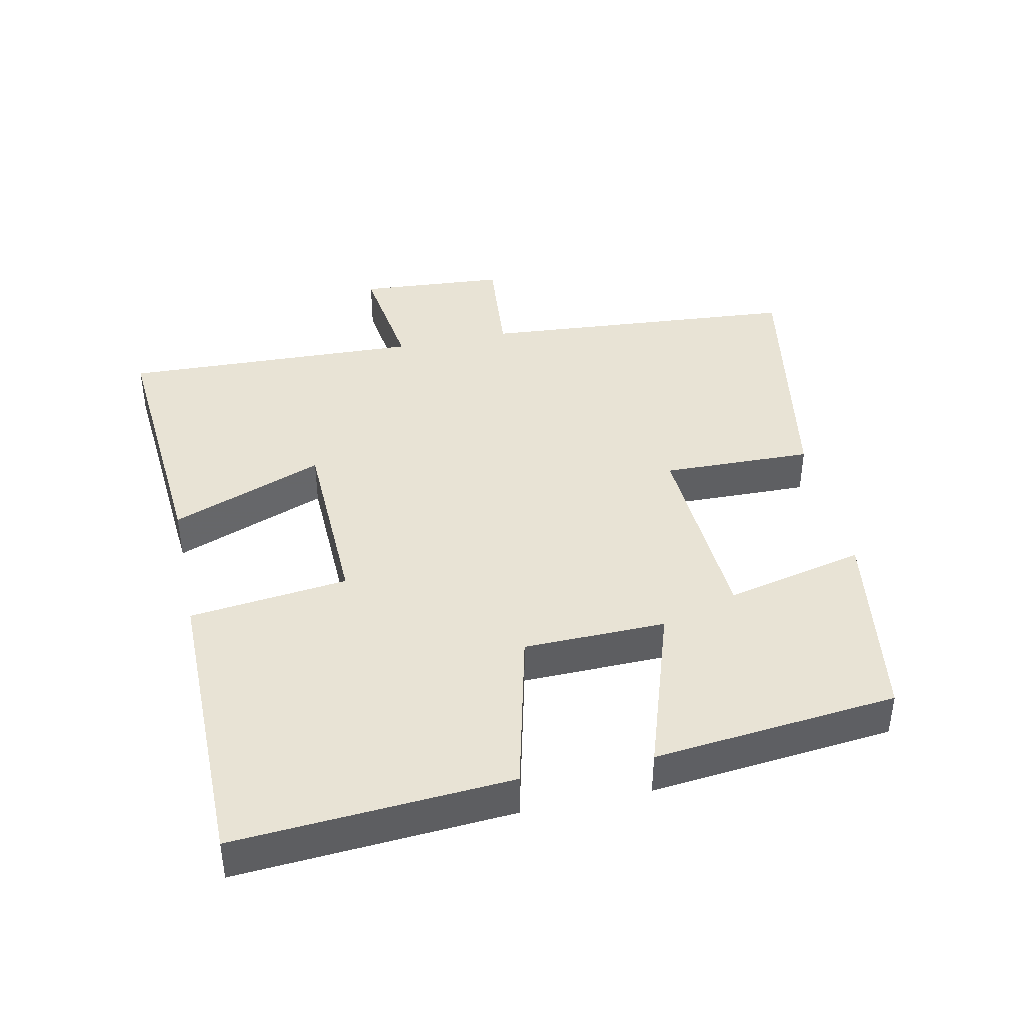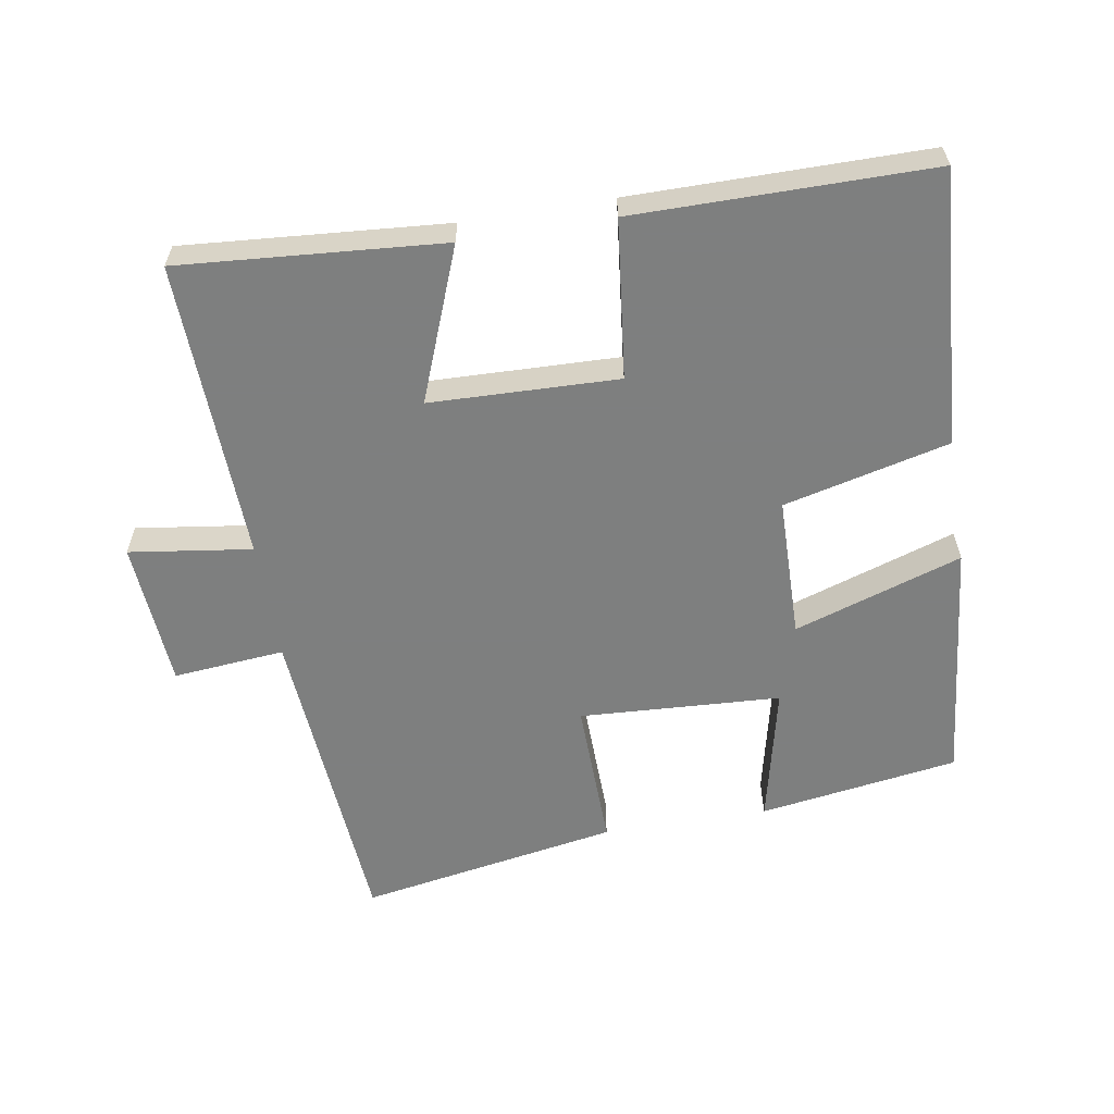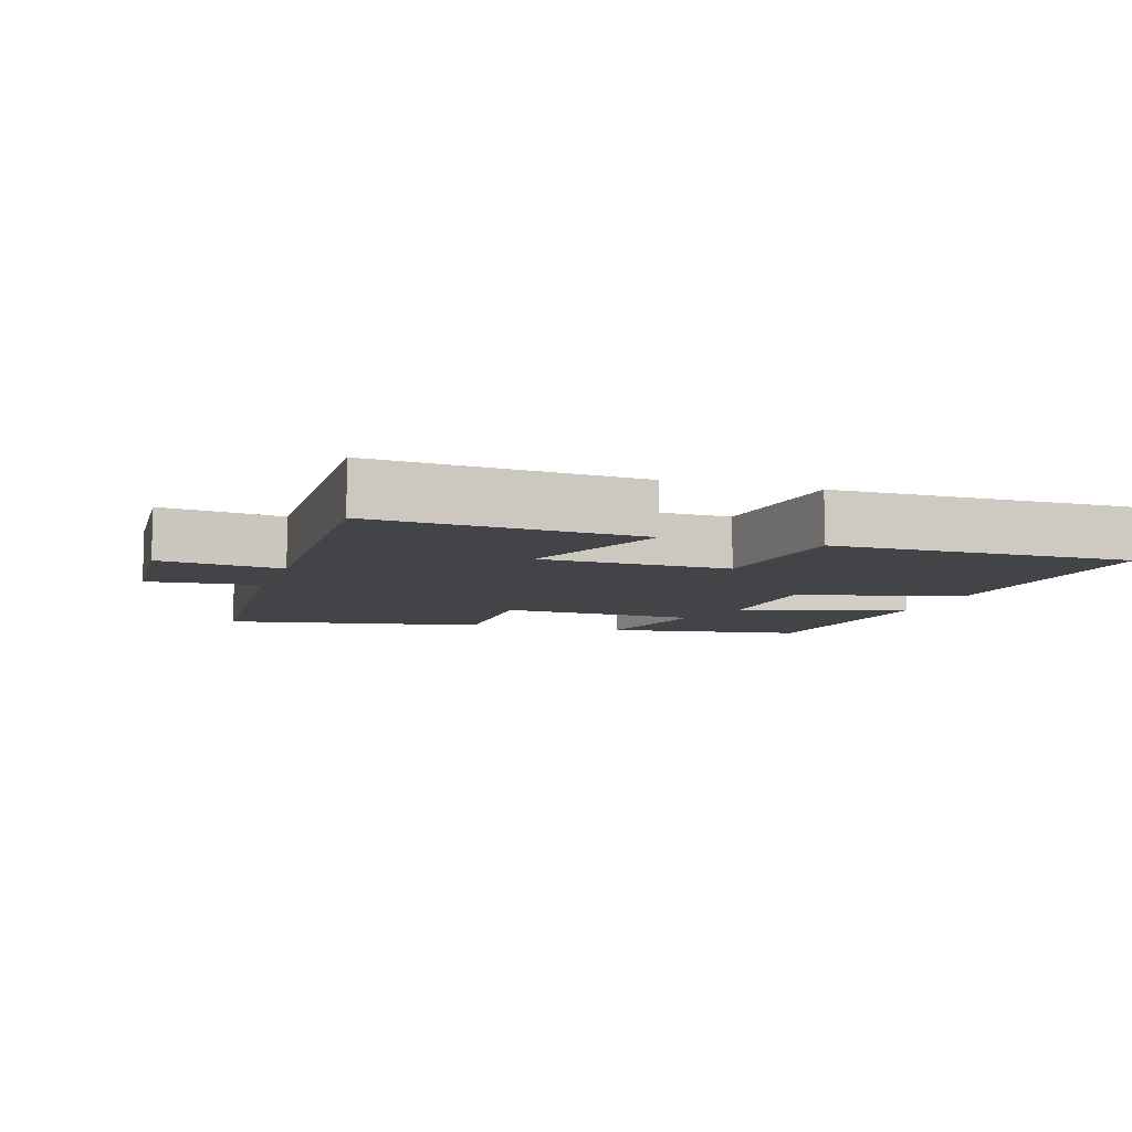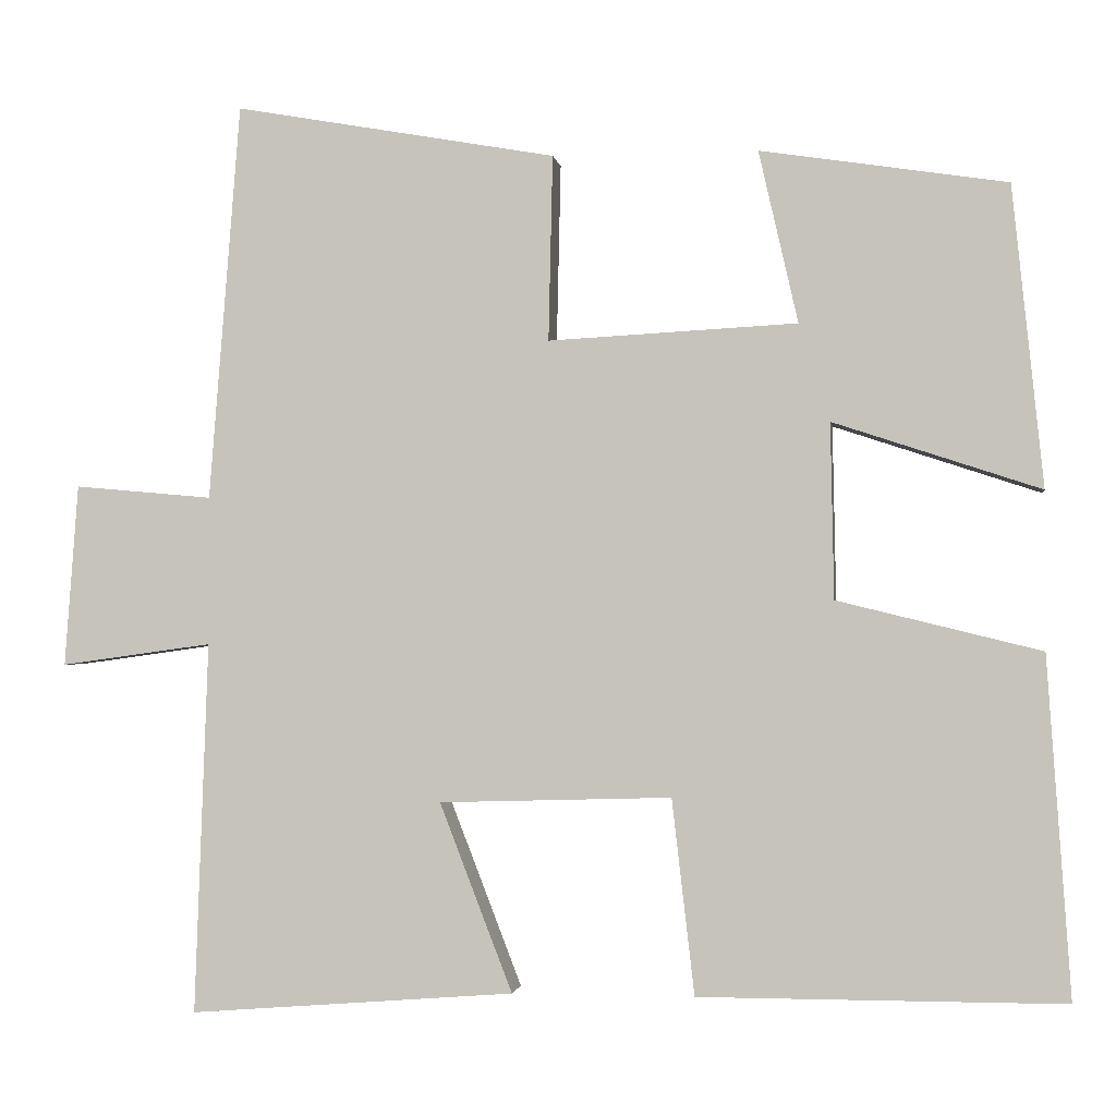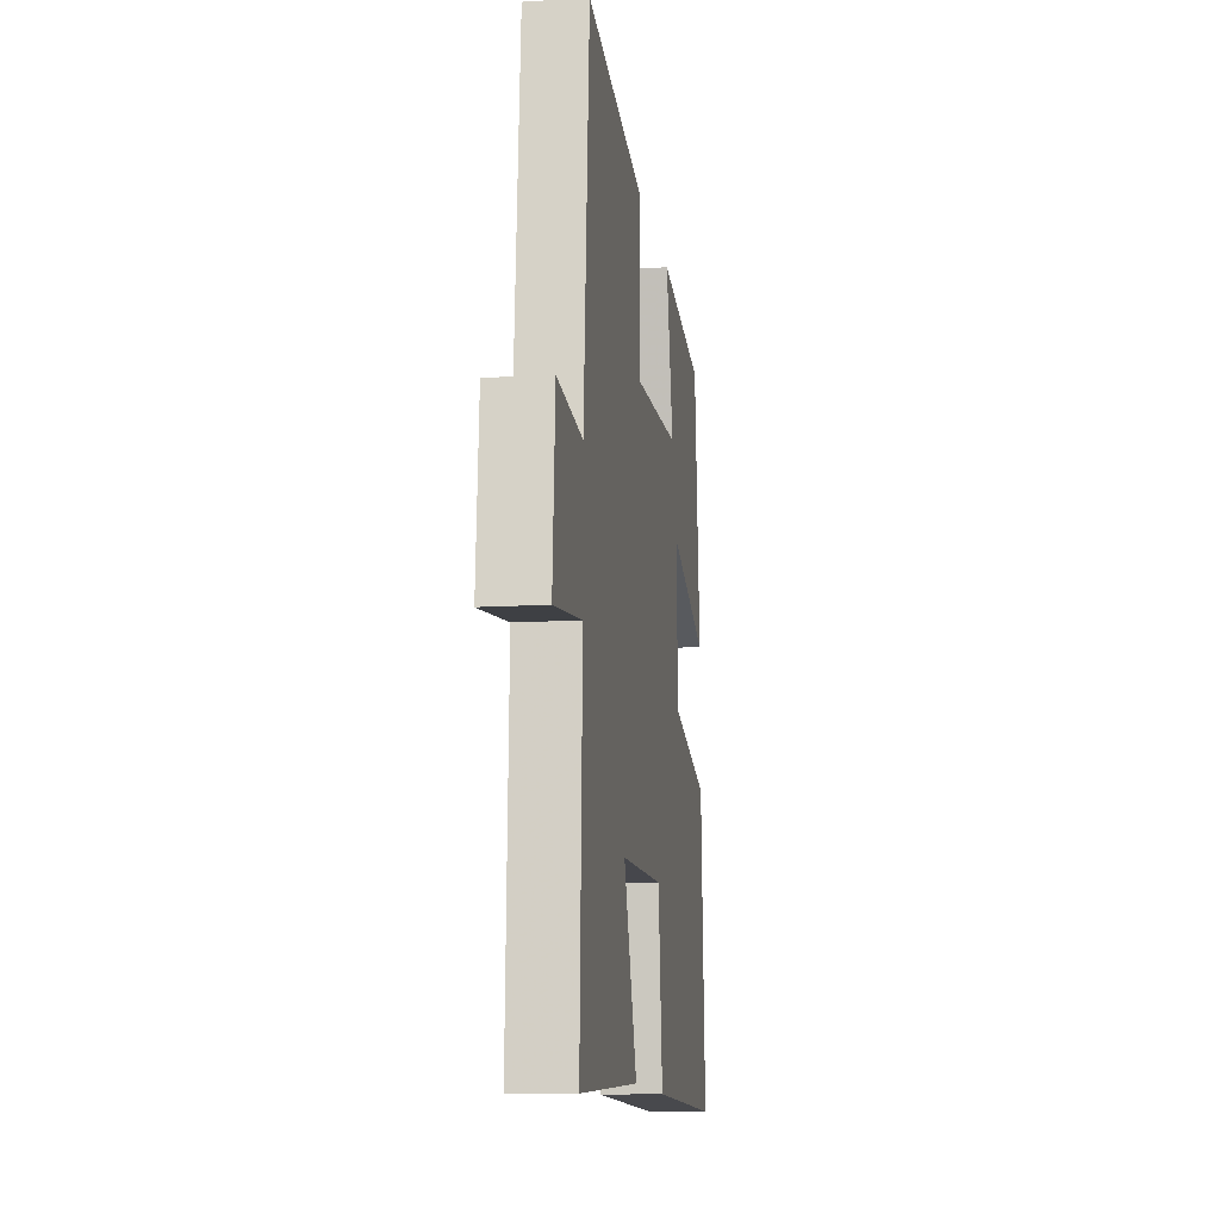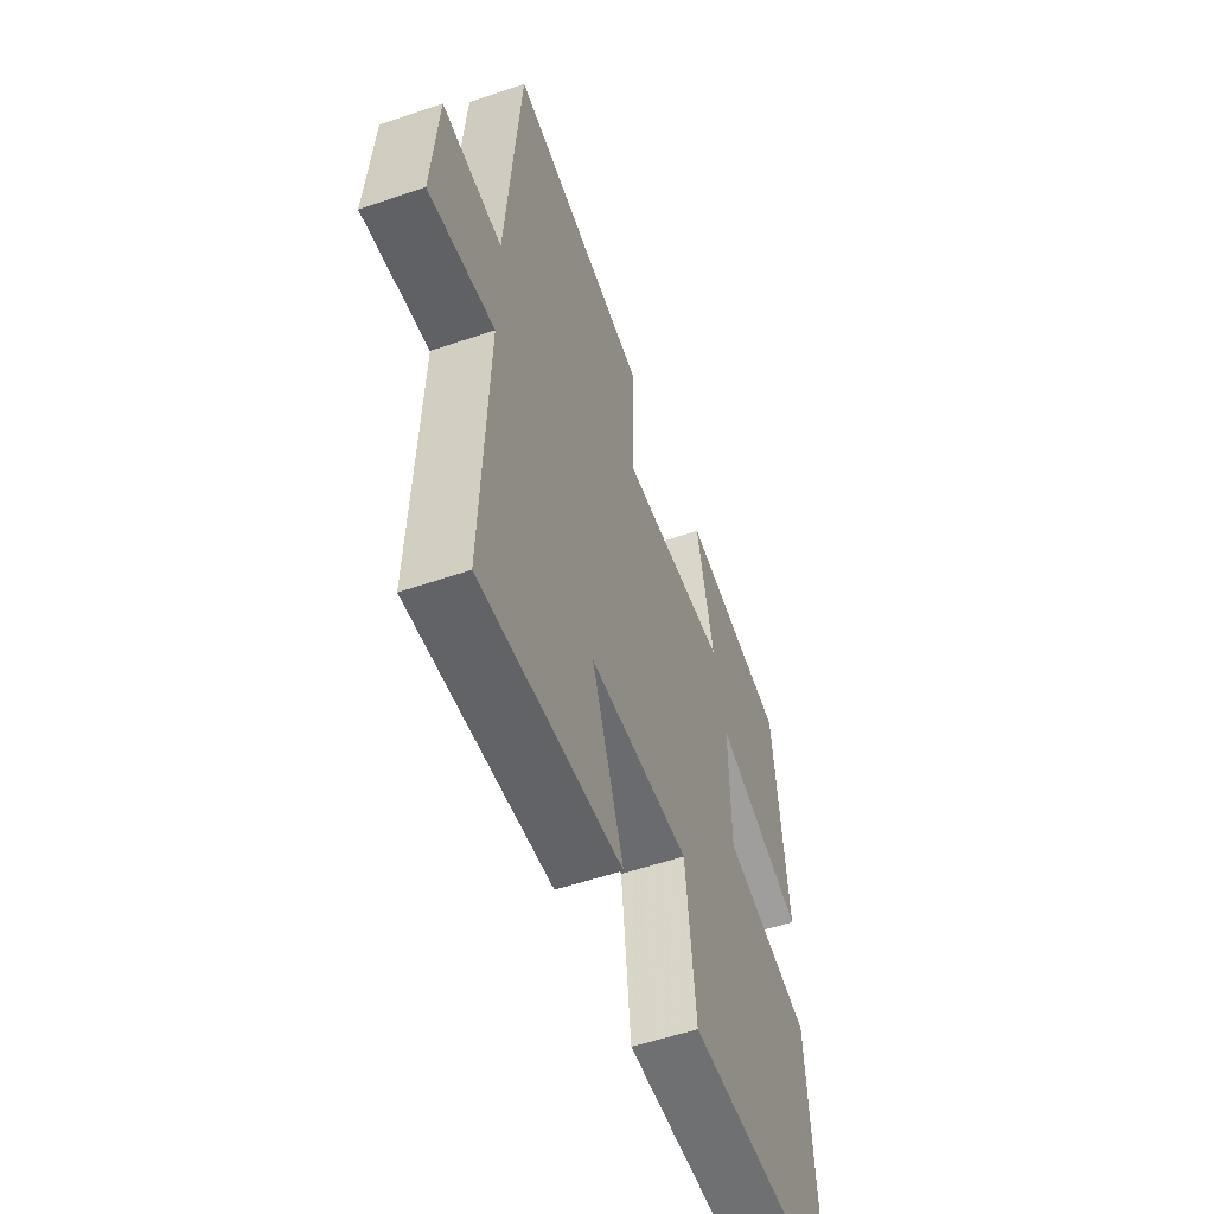
<metadata>
{"format":"obj","ext":"obj","renderer":"f3d","projection":"perspective","resolution":1024,"background":"white","views":[{"elev":41.2,"azim":-102.0,"up":"+Y"},{"elev":-59.6,"azim":-170.6,"up":"+Y"},{"elev":-7.8,"azim":162.1,"up":"+Y"},{"elev":-1.7,"azim":-172.0,"up":"+Z"},{"elev":-12.5,"azim":98.2,"up":"+Z"},{"elev":-54.9,"azim":109.9,"up":"+Z"}]}
</metadata>
<code>
v 0.463 0.07 0.568
v 0.5 0.07 0.093
v 0.665 0.07 0.108
v 0.681 0.07 -0.11
v 0.5 0.07 -0.085
v 0.516 0.07 -0.53
v 0.127 0.07 -0.5
v 0.214 0.07 -0.274
v -0.064 0.07 -0.266
v -0.091 0.07 -0.5
v -0.528 0.07 -0.5
v -0.5 0.07 -0.093
v -0.256 0.07 -0.033
v -0.252 0.07 0.177
v -0.5 0.07 0.095
v -0.463 0.07 0.455
v -0.168 0.07 0.5
v -0.215 0.07 0.294
v 0.083 0.07 0.278
v 0.078 0.07 0.5
v 0.463 0 0.568
v 0.5 0 0.093
v 0.665 0 0.108
v 0.681 0 -0.11
v 0.5 0 -0.085
v 0.516 0 -0.53
v 0.127 0 -0.5
v 0.214 0 -0.274
v -0.064 0 -0.266
v -0.091 0 -0.5
v -0.528 0 -0.5
v -0.5 0 -0.093
v -0.256 0 -0.033
v -0.252 0 0.177
v -0.5 0 0.095
v -0.463 0 0.455
v -0.168 0 0.5
v -0.215 0 0.294
v 0.083 0 0.278
v 0.078 0 0.5
f 19 20 1 2
f 18 19 2
f 15 16 17 18
f 14 15 18
f 13 14 18 2
f 9 10 11 12
f 8 9 12 13
f 5 6 7 8
f 5 8 13 2
f 2 3 4 5
f 22 21 40 39
f 22 39 38
f 38 37 36 35
f 38 35 34
f 22 38 34 33
f 32 31 30 29
f 33 32 29 28
f 28 27 26 25
f 22 33 28 25
f 25 24 23 22
f 1 21 22 2
f 2 22 23 3
f 3 23 24 4
f 4 24 25 5
f 5 25 26 6
f 6 26 27 7
f 7 27 28 8
f 8 28 29 9
f 9 29 30 10
f 10 30 31 11
f 11 31 32 12
f 12 32 33 13
f 13 33 34 14
f 14 34 35 15
f 15 35 36 16
f 16 36 37 17
f 17 37 38 18
f 18 38 39 19
f 19 39 40 20
f 20 40 21 1

</code>
